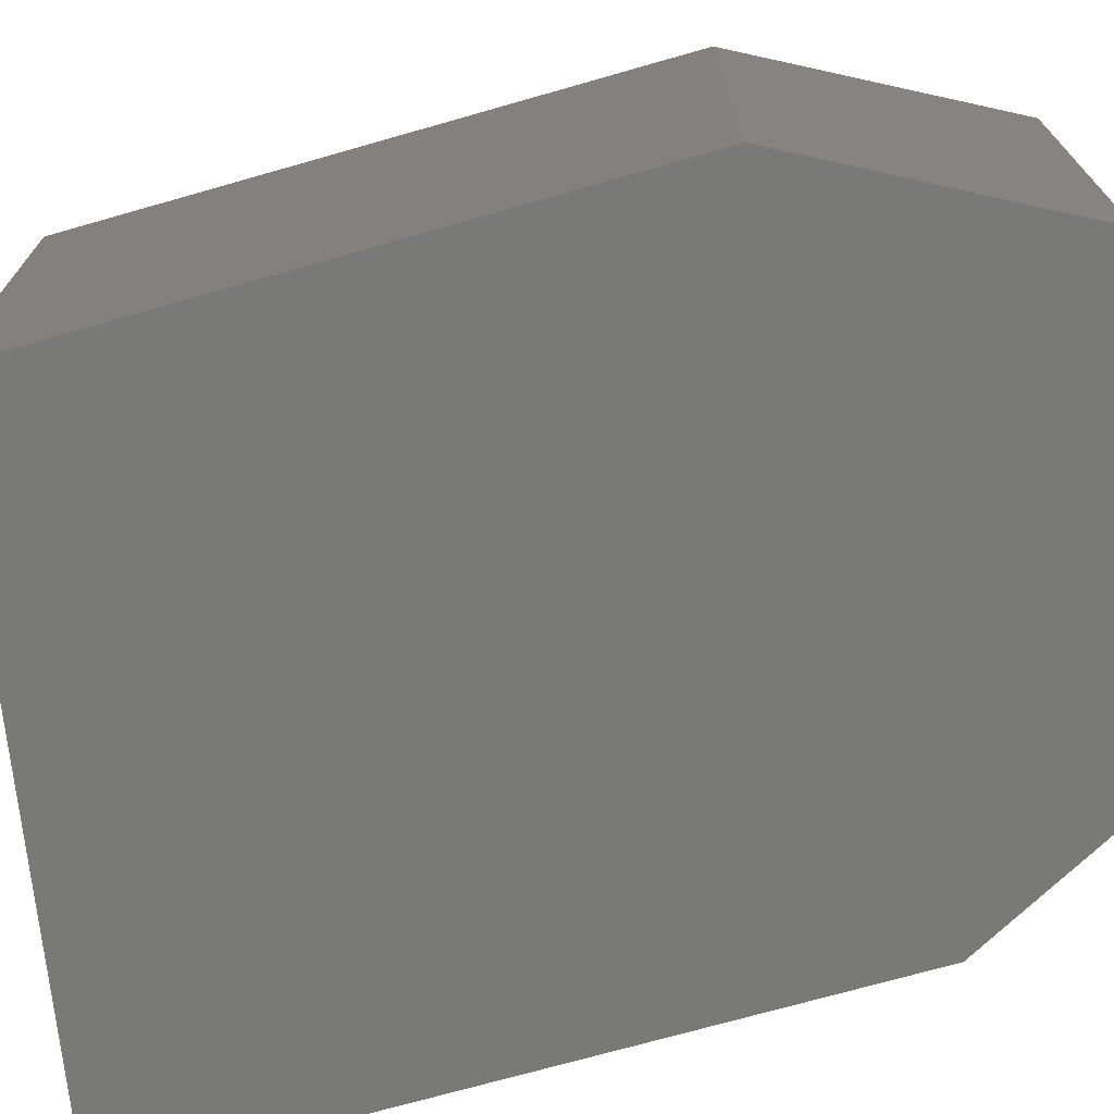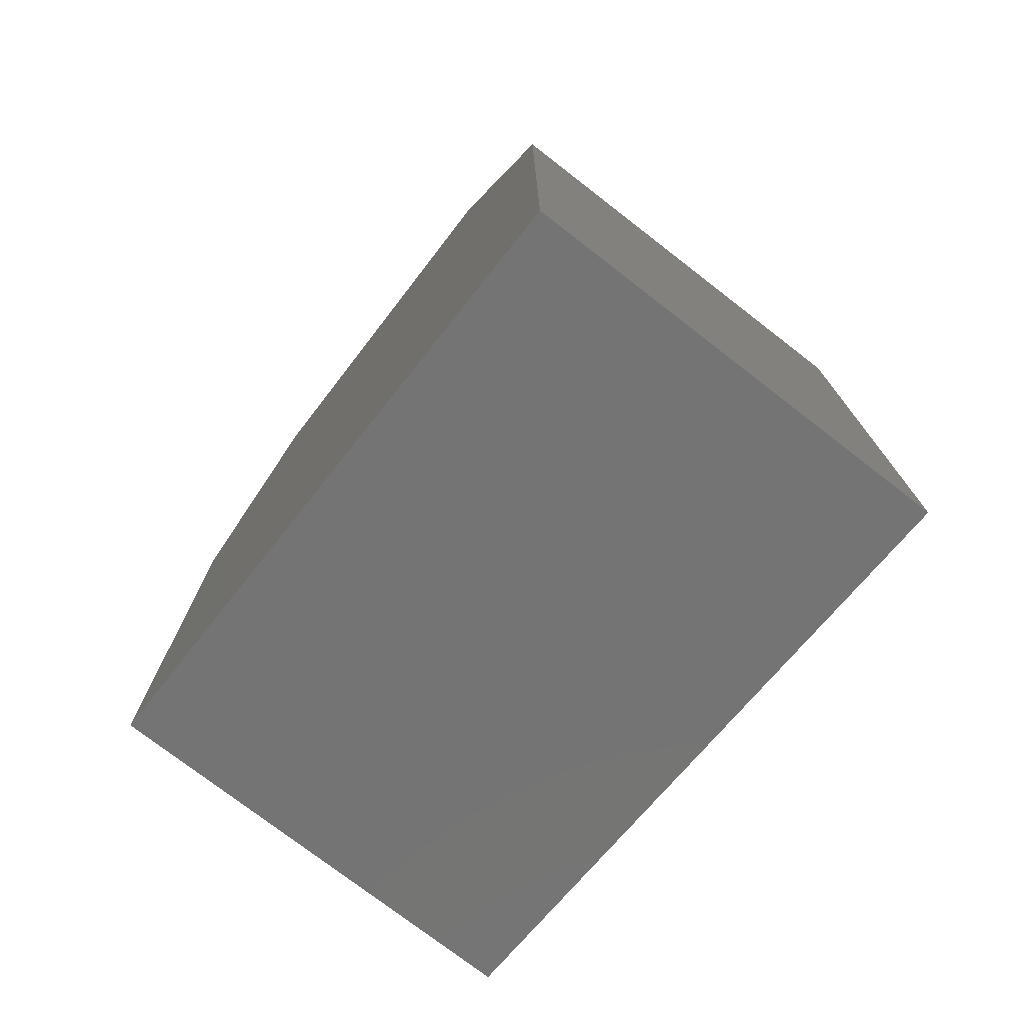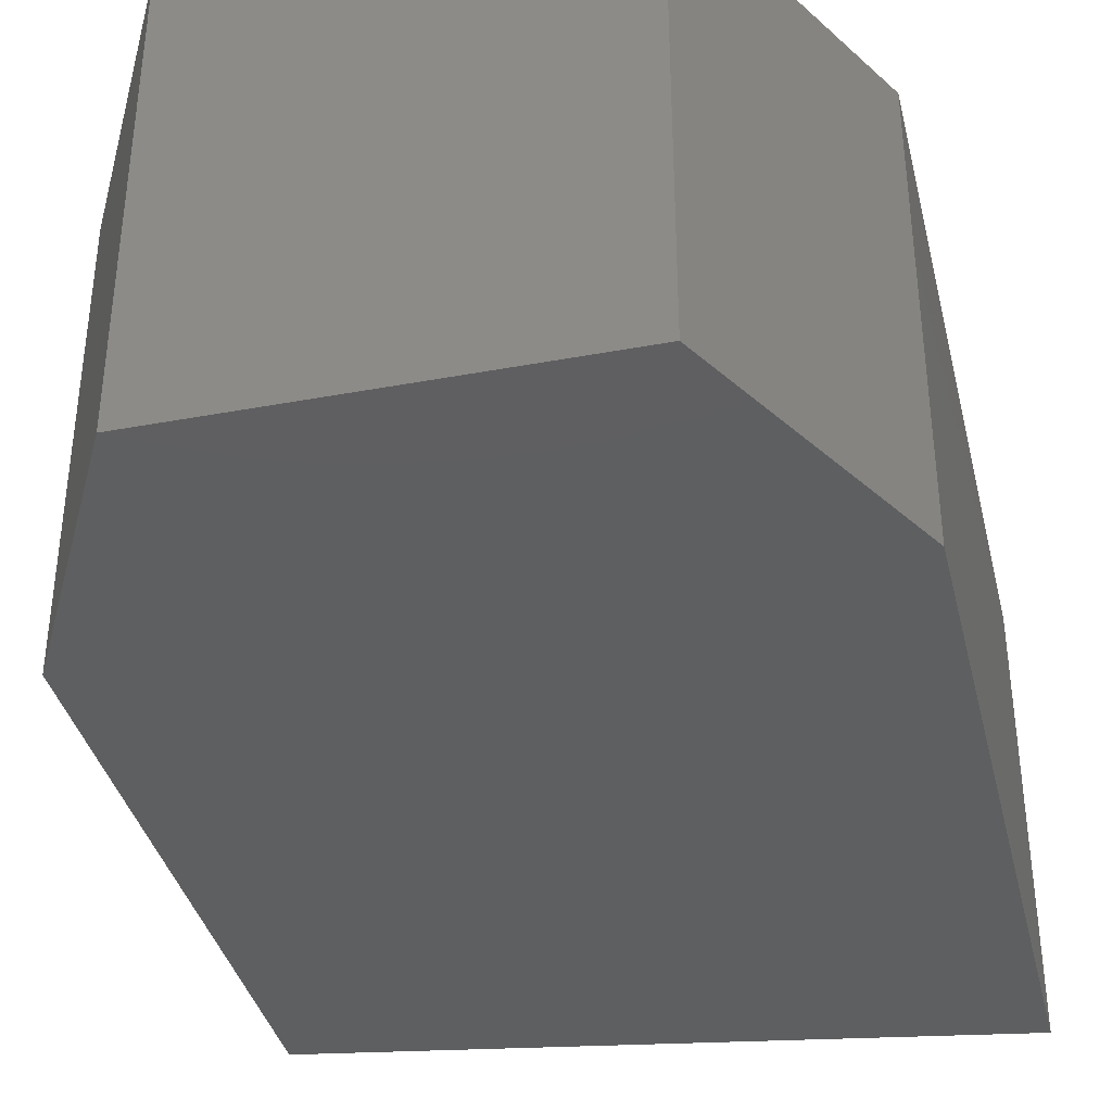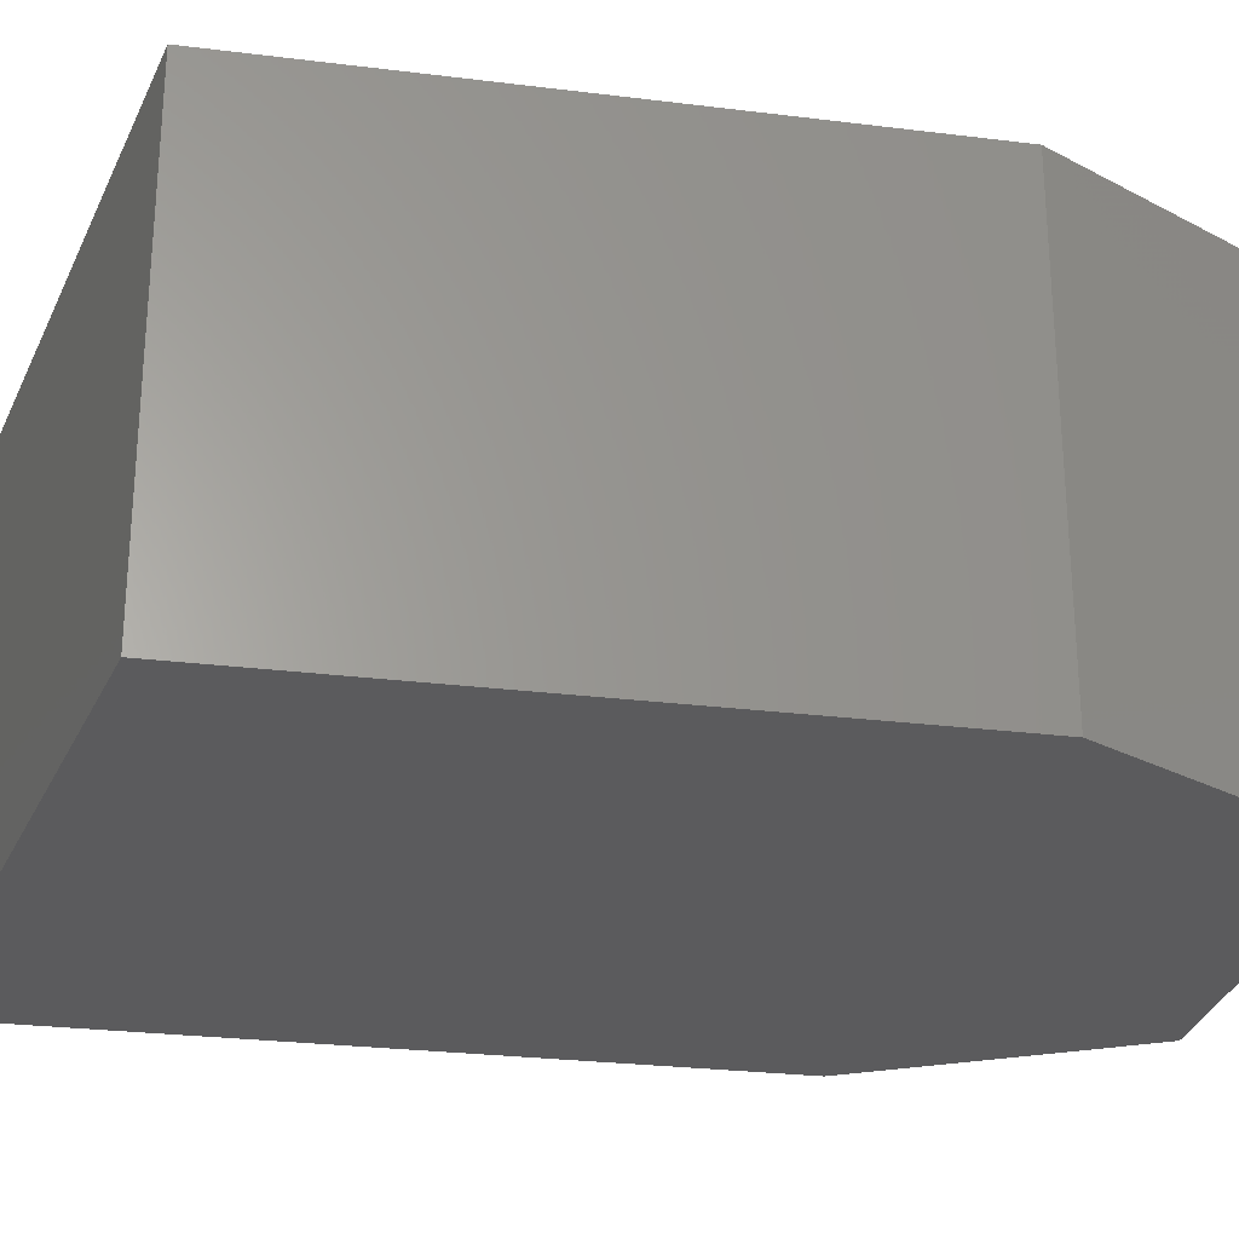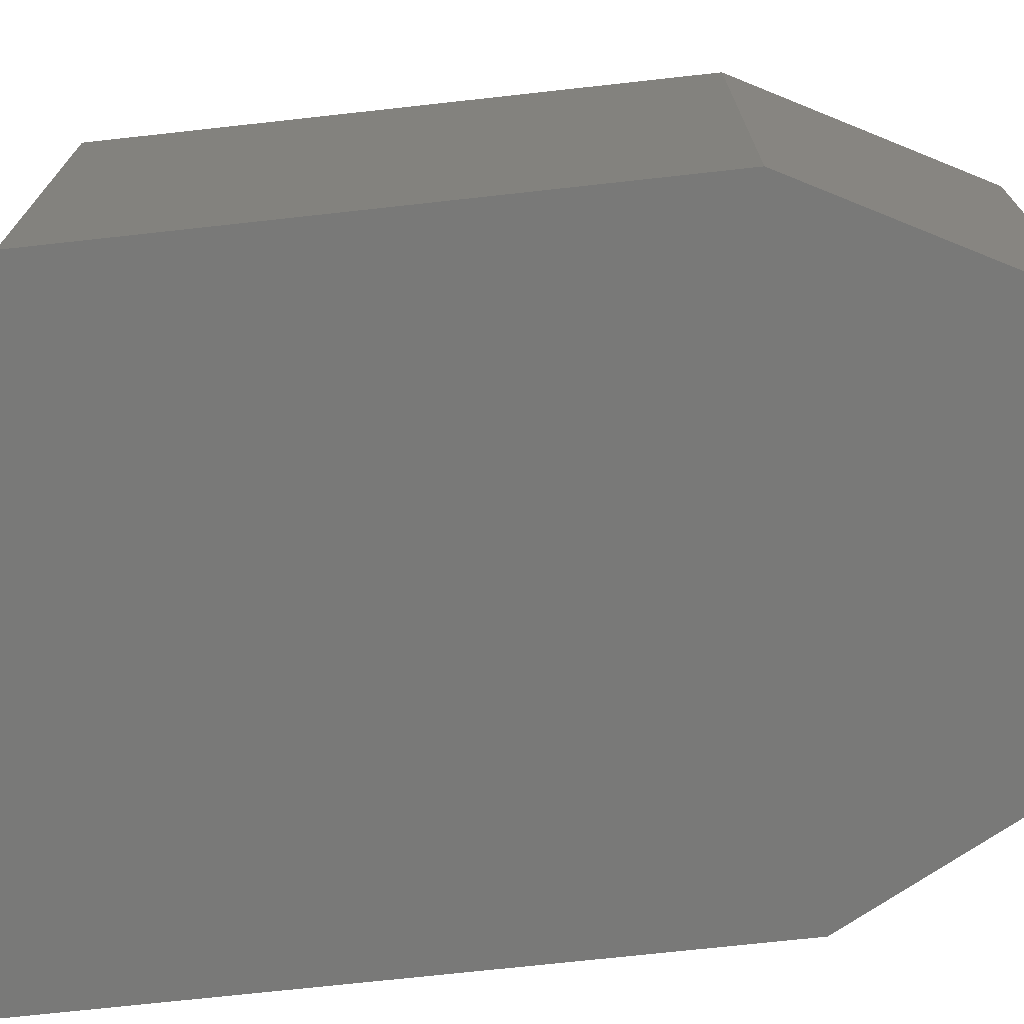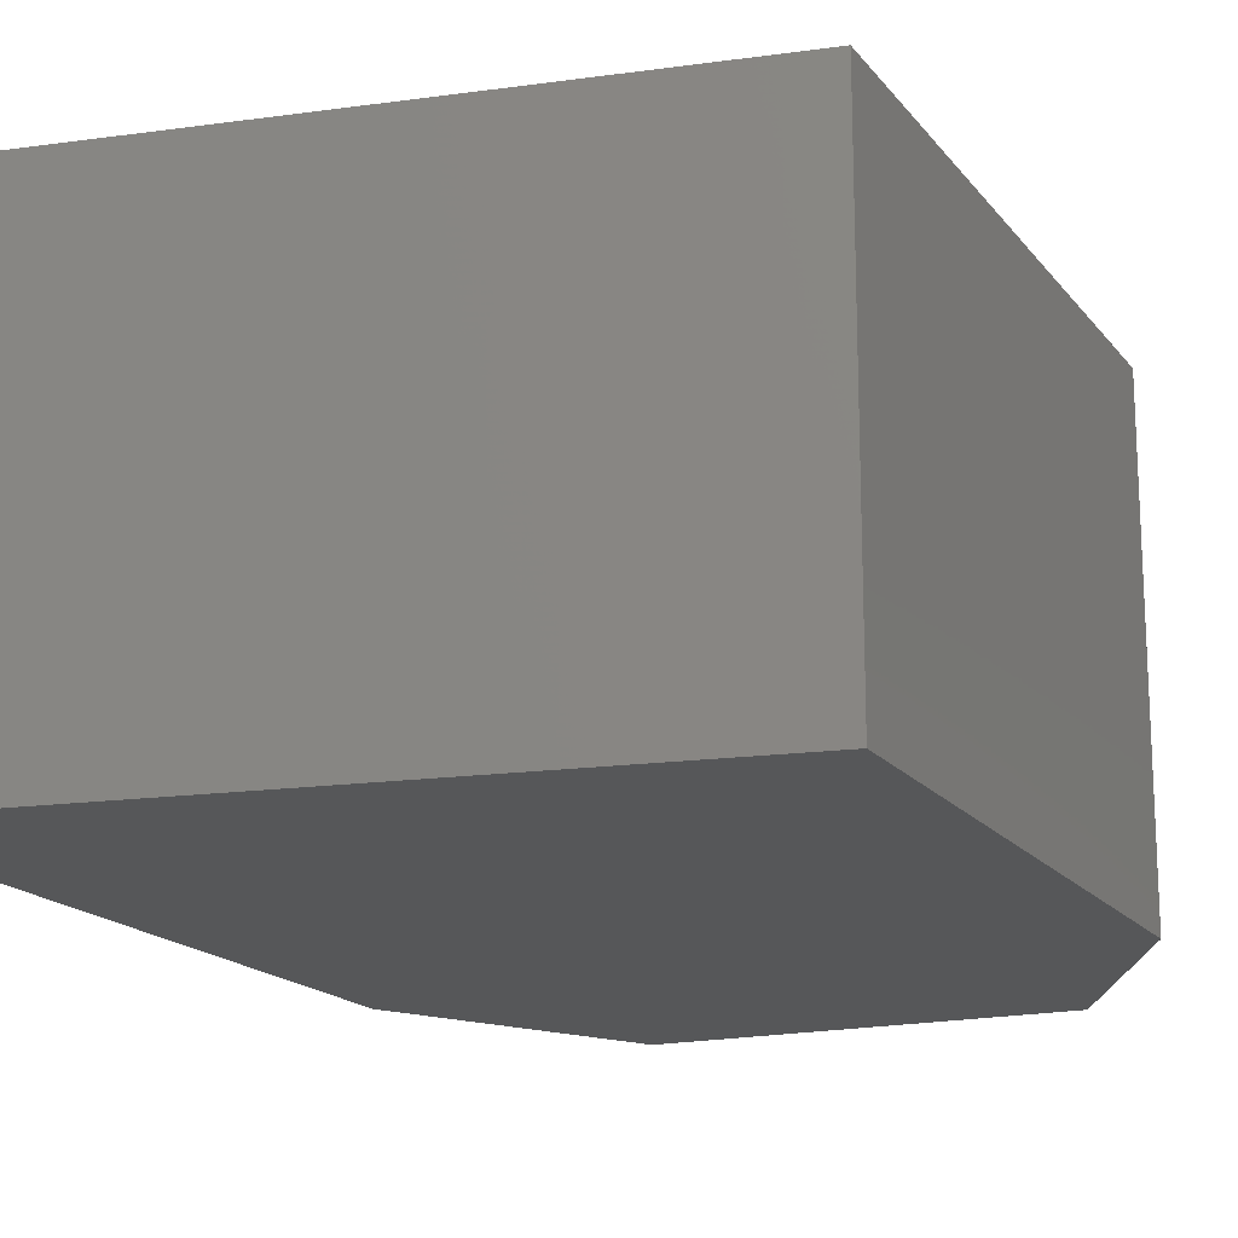
<metadata>
{"format":"stl","ext":"stl","renderer":"f3d","projection":"perspective","resolution":1024,"background":"white","views":[{"elev":-71.7,"azim":-74.1,"up":"+Y"},{"elev":-75.5,"azim":52.3,"up":"+Z"},{"elev":-37.6,"azim":13.4,"up":"+Y"},{"elev":-26.8,"azim":-101.0,"up":"+Y"},{"elev":-71.7,"azim":-83.7,"up":"+Y"},{"elev":-17.2,"azim":-154.8,"up":"+Y"}]}
</metadata>
<code>
# stl→obj: 12 verts, 20 faces
v 11.82 -1.841 -0.16
v 11.85 -1.841 -0.108
v 11.82 -1.934 -0.16
v 11.85 -1.934 -0.108
v 11.82 -1.841 -0.284
v 11.82 -1.934 -0.284
v 11.96 -1.934 -0.16
v 11.93 -1.934 -0.108
v 11.96 -1.934 -0.308
v 11.96 -1.841 -0.16
v 11.93 -1.841 -0.108
v 11.96 -1.841 -0.308
f 1 2 3
f 2 3 4
f 1 3 5
f 3 5 6
f 3 4 7
f 4 7 8
f 7 3 9
f 3 9 6
f 10 1 11
f 1 11 2
f 10 12 1
f 12 1 5
f 12 9 5
f 9 5 6
f 11 2 8
f 2 8 4
f 11 10 8
f 10 8 7
f 10 12 7
f 12 7 9

</code>
